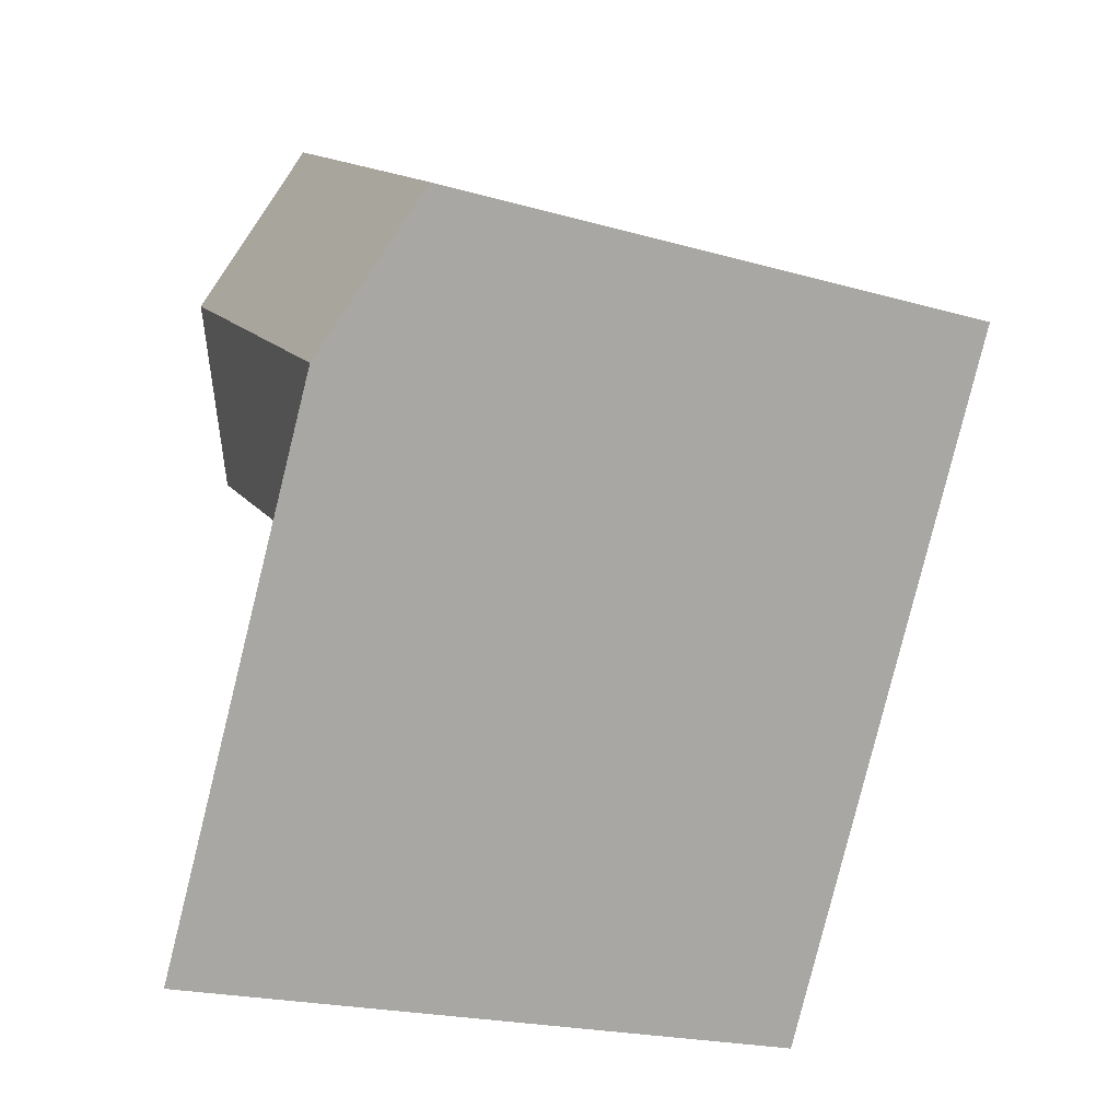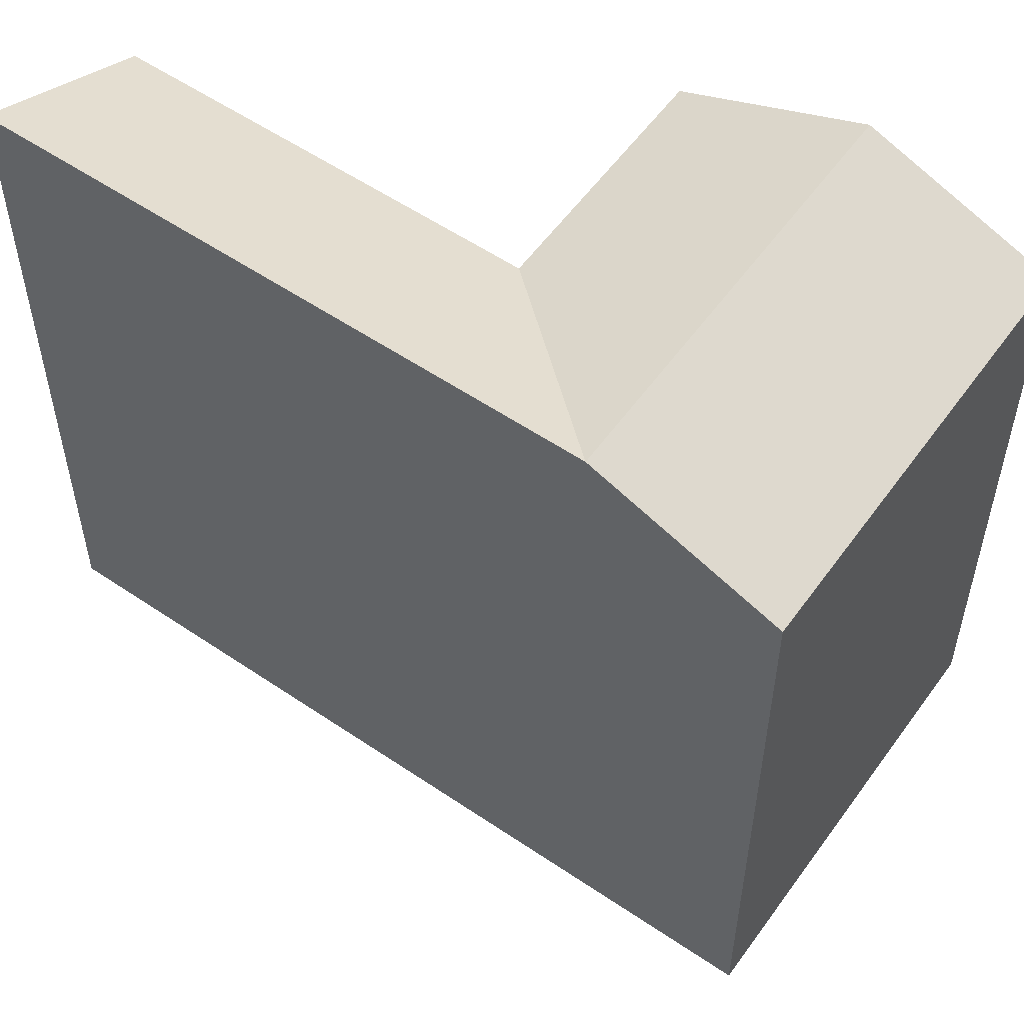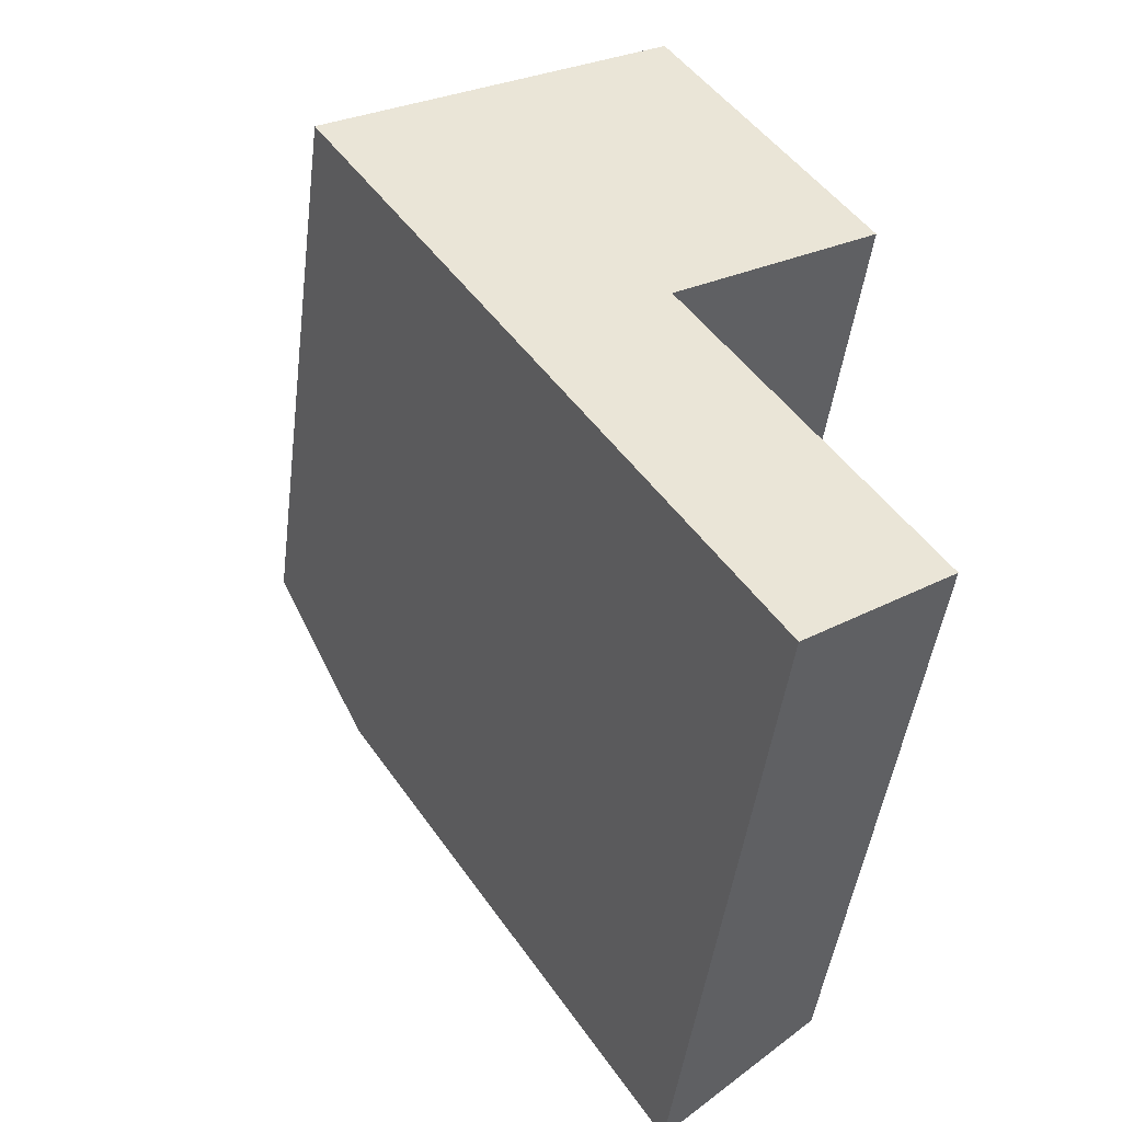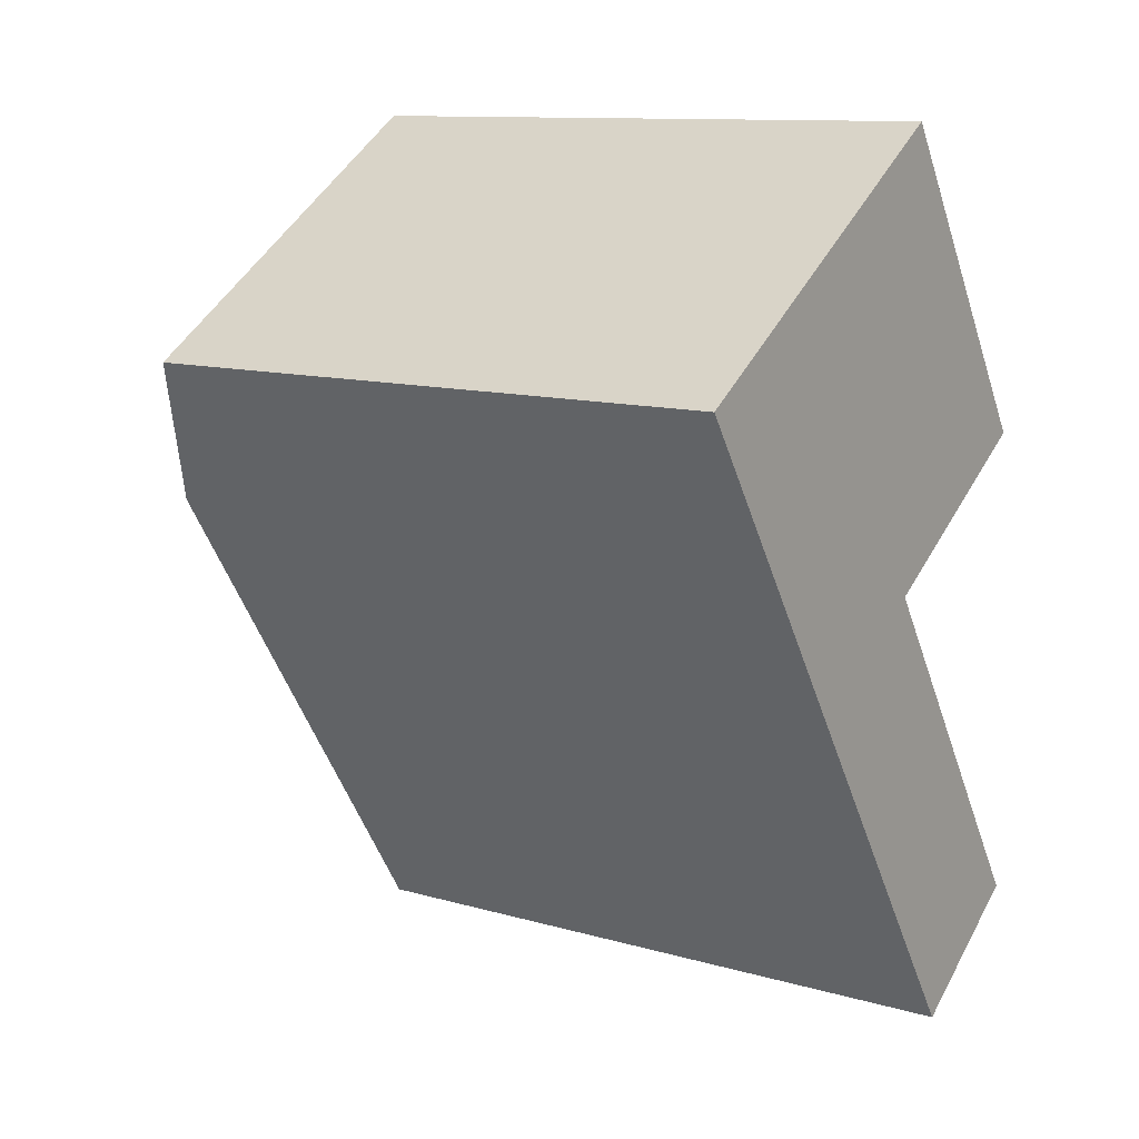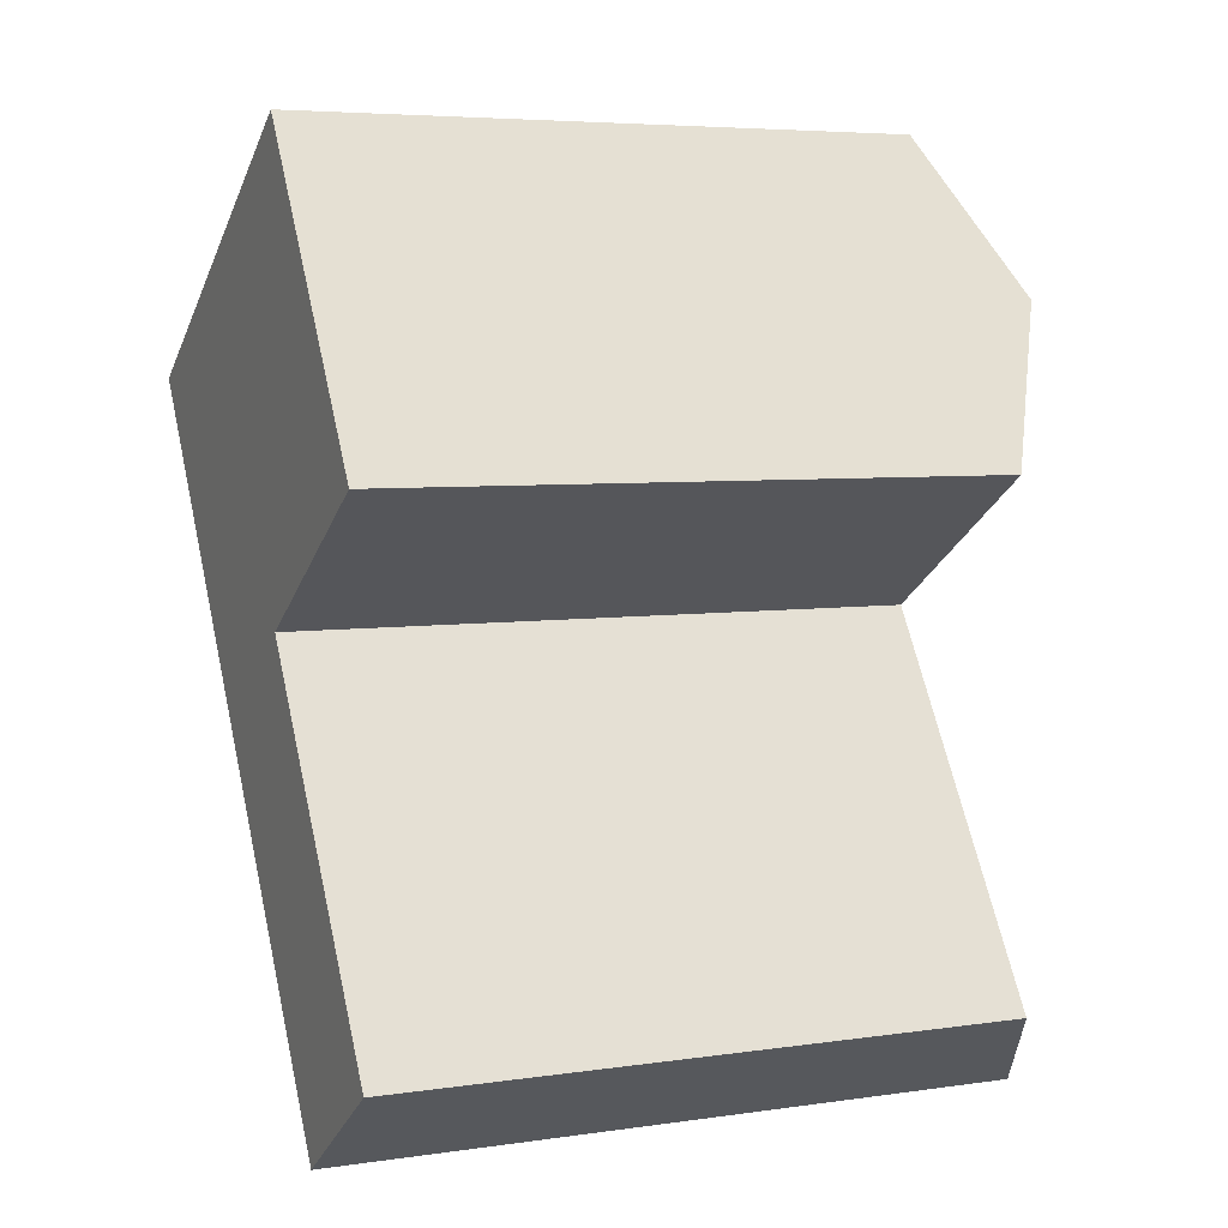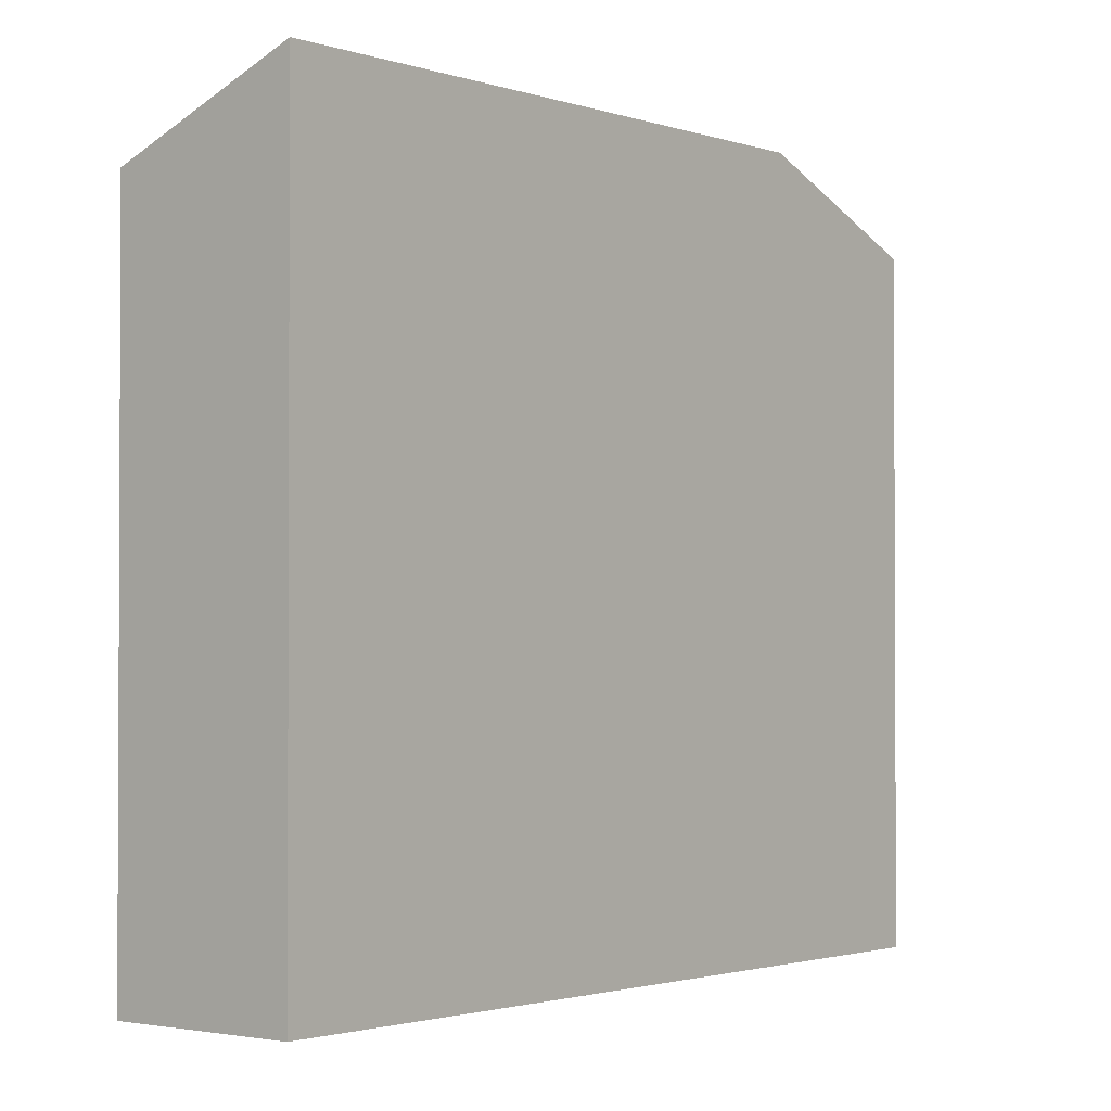
<metadata>
{"format":"obj","ext":"obj","renderer":"f3d","projection":"perspective","resolution":1024,"background":"white","views":[{"elev":-22.0,"azim":-116.2,"up":"+Z"},{"elev":55.7,"azim":-87.6,"up":"+Y"},{"elev":-47.3,"azim":-7.3,"up":"+Z"},{"elev":11.4,"azim":-55.0,"up":"+Z"},{"elev":5.6,"azim":66.0,"up":"+Z"},{"elev":-1.7,"azim":-175.1,"up":"+Y"}]}
</metadata>
<code>
v  3.679 25.22 -5.631
v  12.69 22.58 -7.839
v  7.357 25.22 -11.26
v  9.008 25.22 -2.208
v  12.95 22.58 8.316
v  16.58 25.22 2.658
v  5.329 22.58 3.422
v  20.22 22.58 -3.001
v  15.83 25.22 -24.24
v  21.02 22.58 -20.59
v  0.0004825 22.58 -0.0007148
v  12.95 -5.093e-16 8.317
v  20.22 1.837e-16 -3
v  5.329 -2.096e-16 3.423
v  12.69 4.799e-16 -7.838
v  15.83 1.484e-15 -24.23
v  7.357 6.895e-16 -11.26
v  21.02 1.261e-15 -20.59
v  0 0 0
g defaultobject
f 1 2 3
f 1 4 2
f 4 5 6
f 5 4 7
f 2 6 8
f 6 2 4
f 2 9 3
f 9 2 10
f 1 7 4
f 7 1 11
f 8 12 13
f 12 8 5
f 5 8 6
f 12 7 14
f 7 12 5
f 2 13 15
f 13 2 8
f 3 16 17
f 16 3 9
f 16 10 18
f 10 16 9
f 18 2 15
f 2 18 10
f 14 11 19
f 11 14 7
f 11 17 19
f 17 11 3
f 3 11 1
f 14 13 12
f 13 14 15
f 18 17 16
f 17 18 15
f 17 14 19
f 14 17 15

</code>
